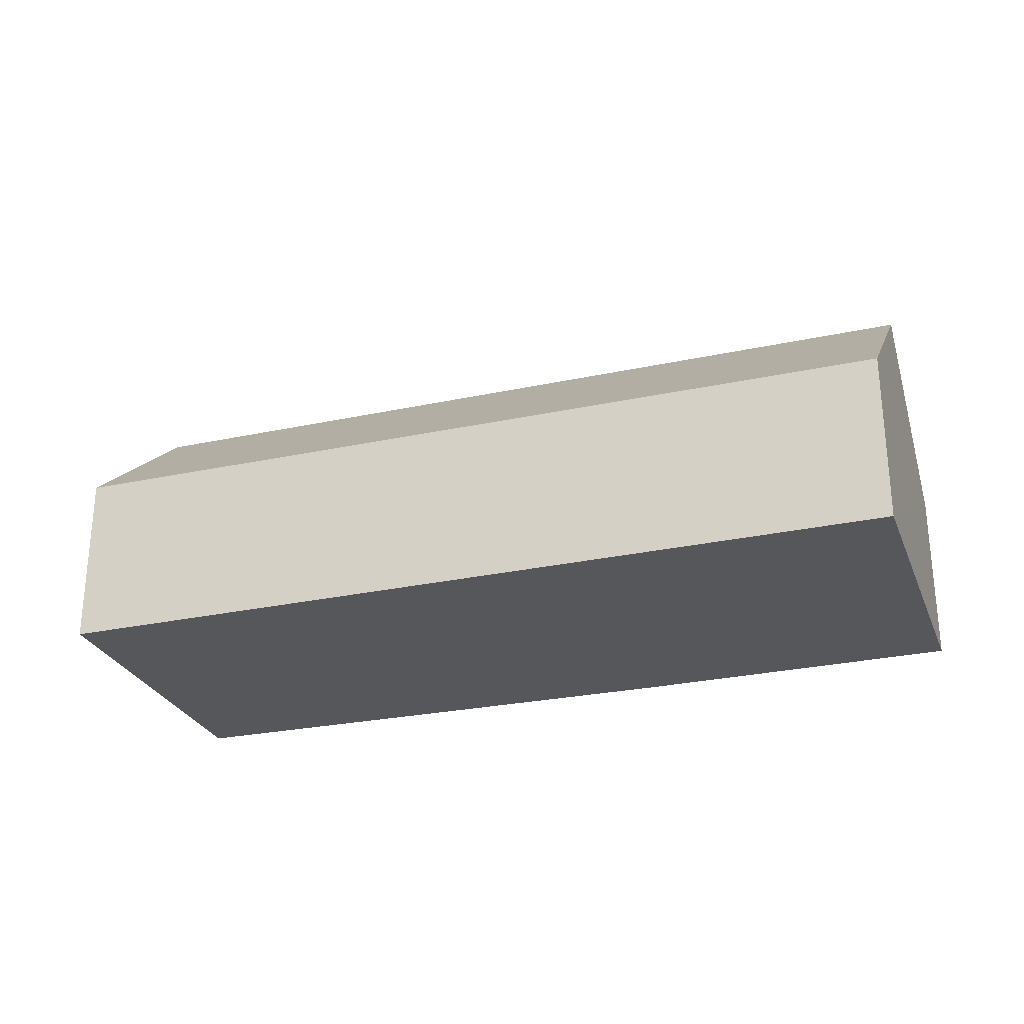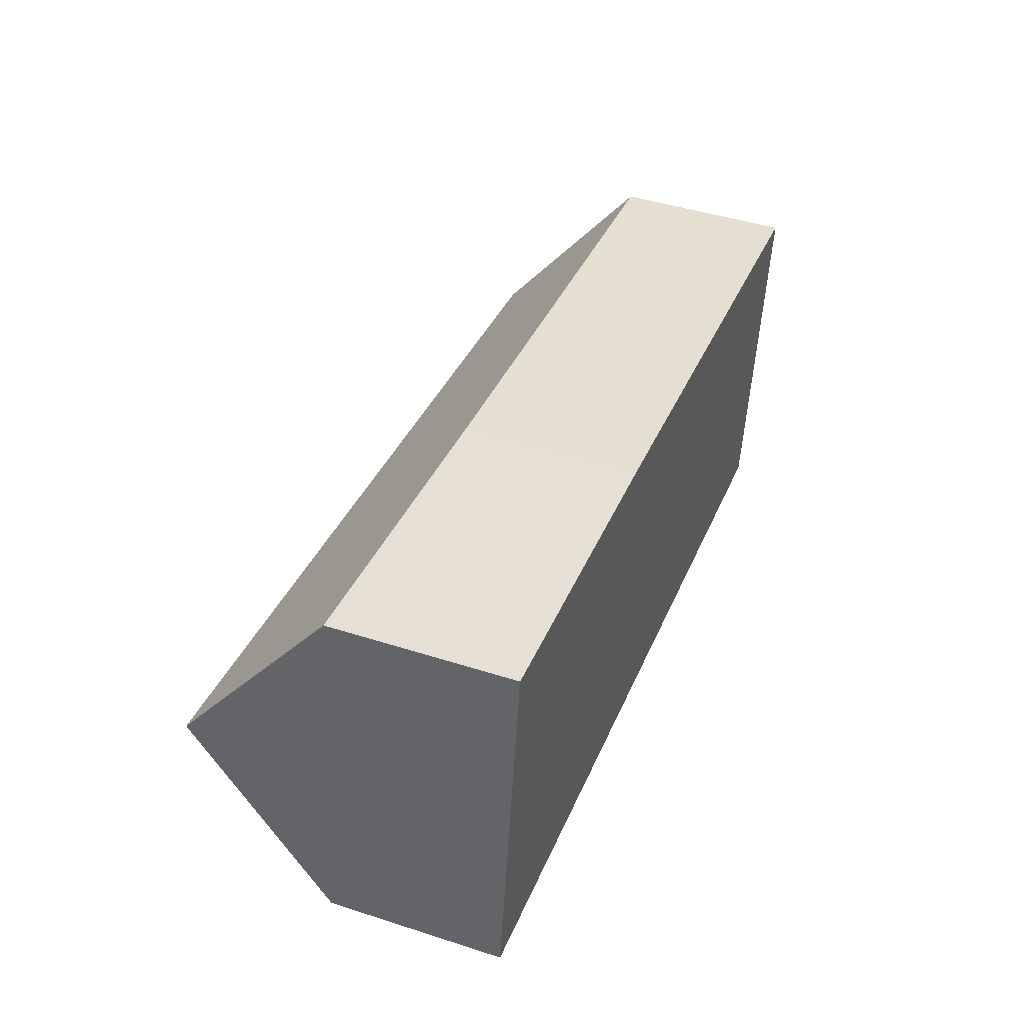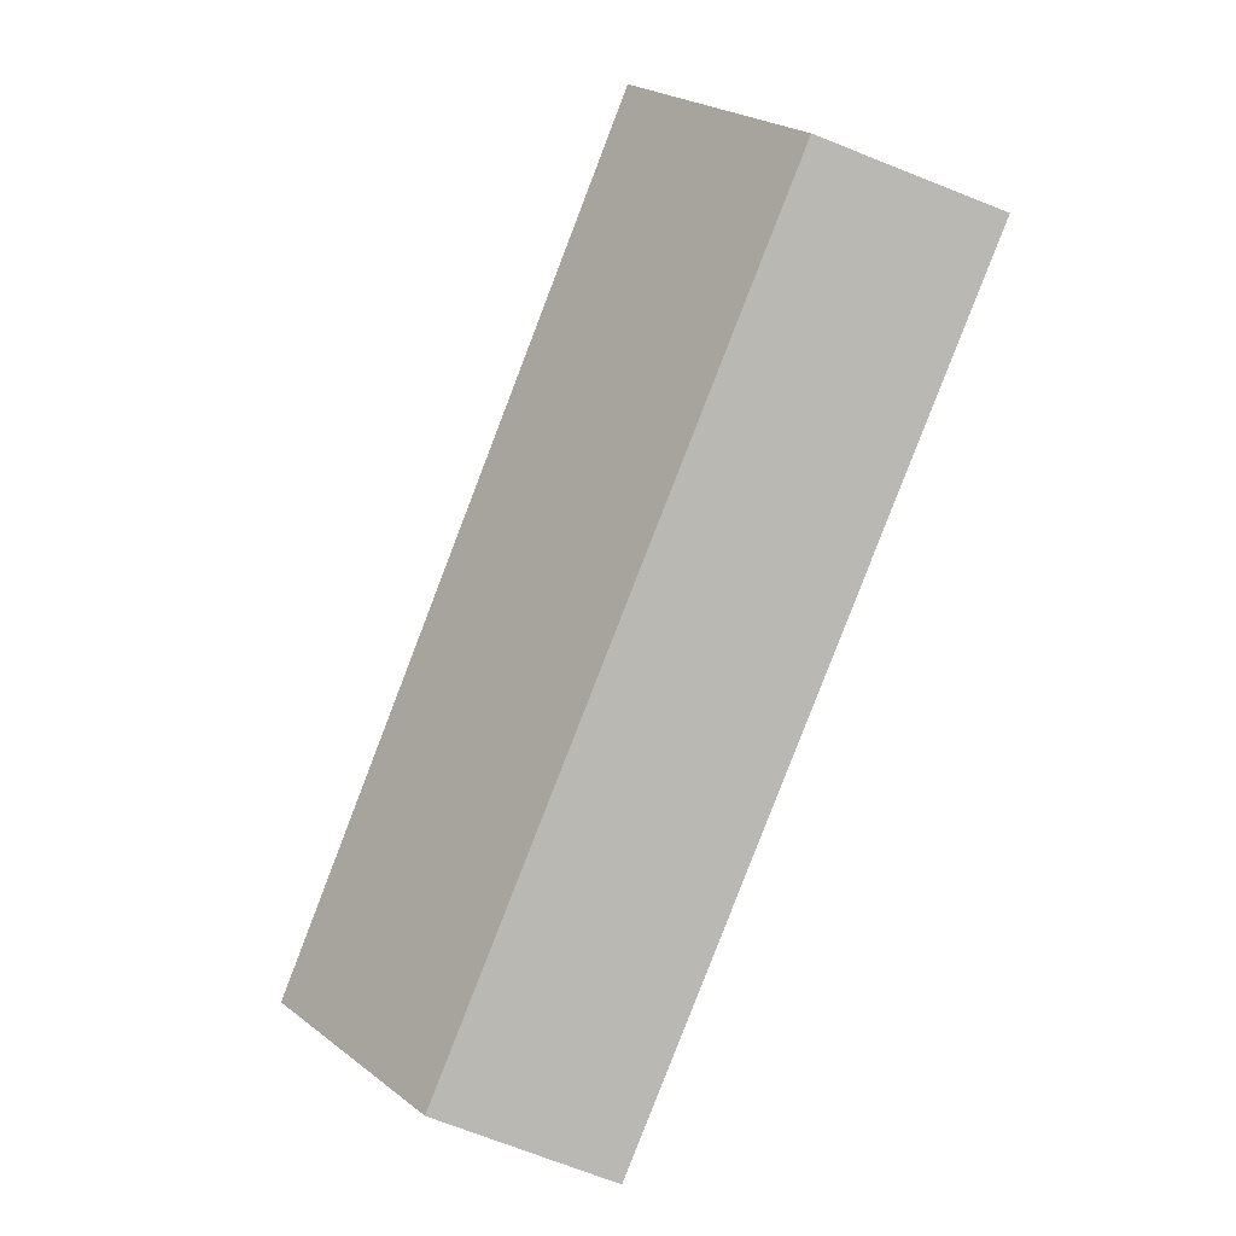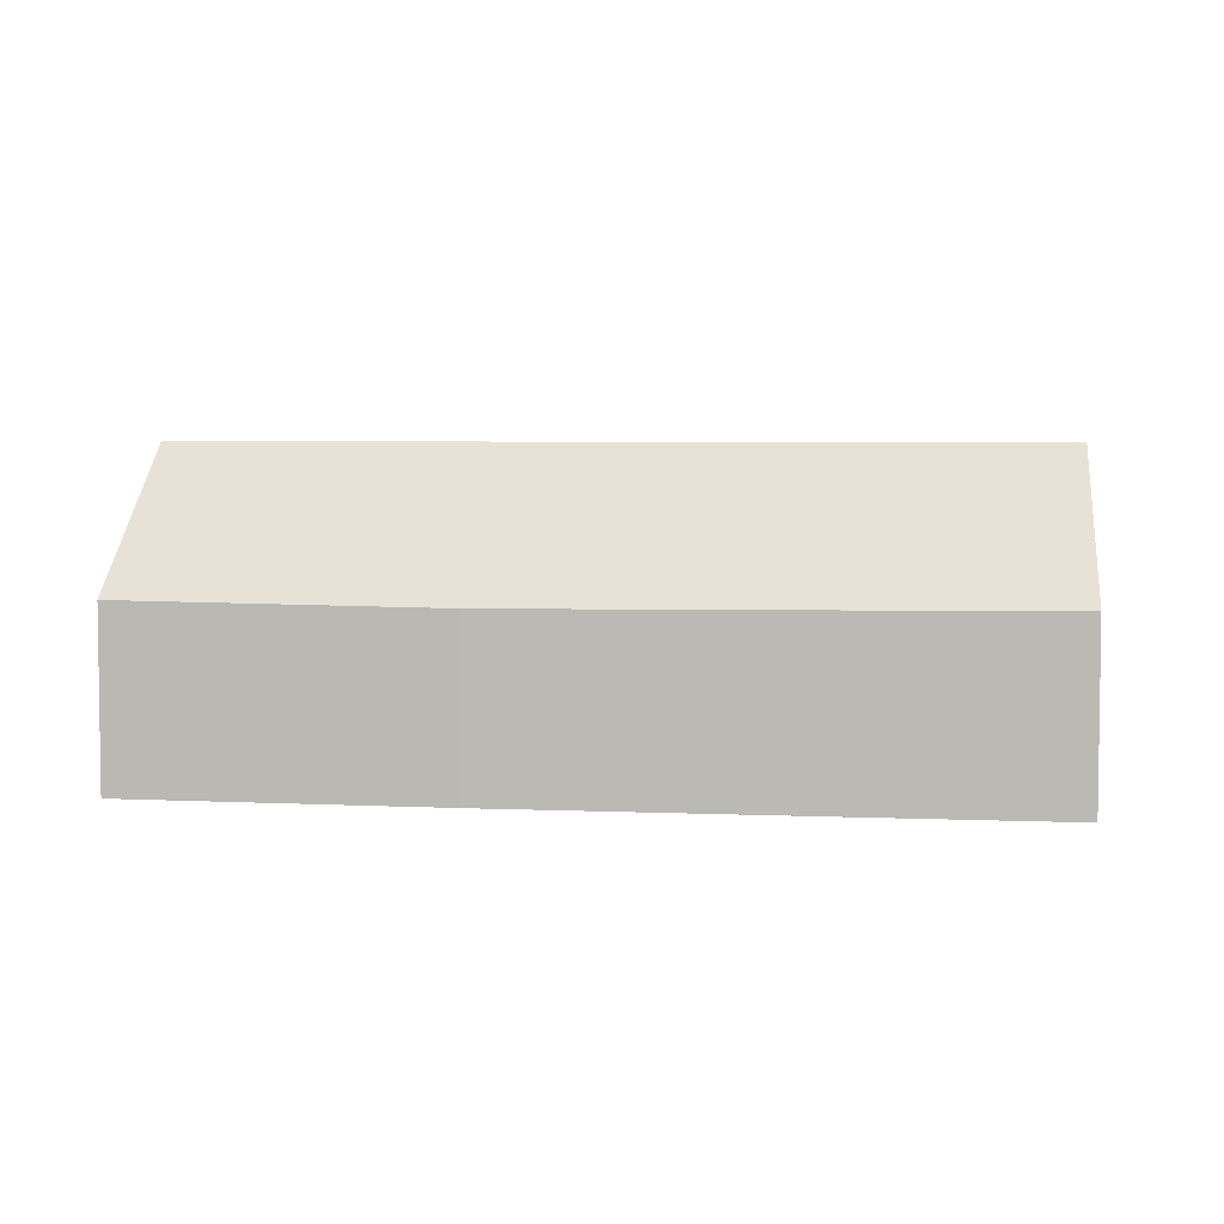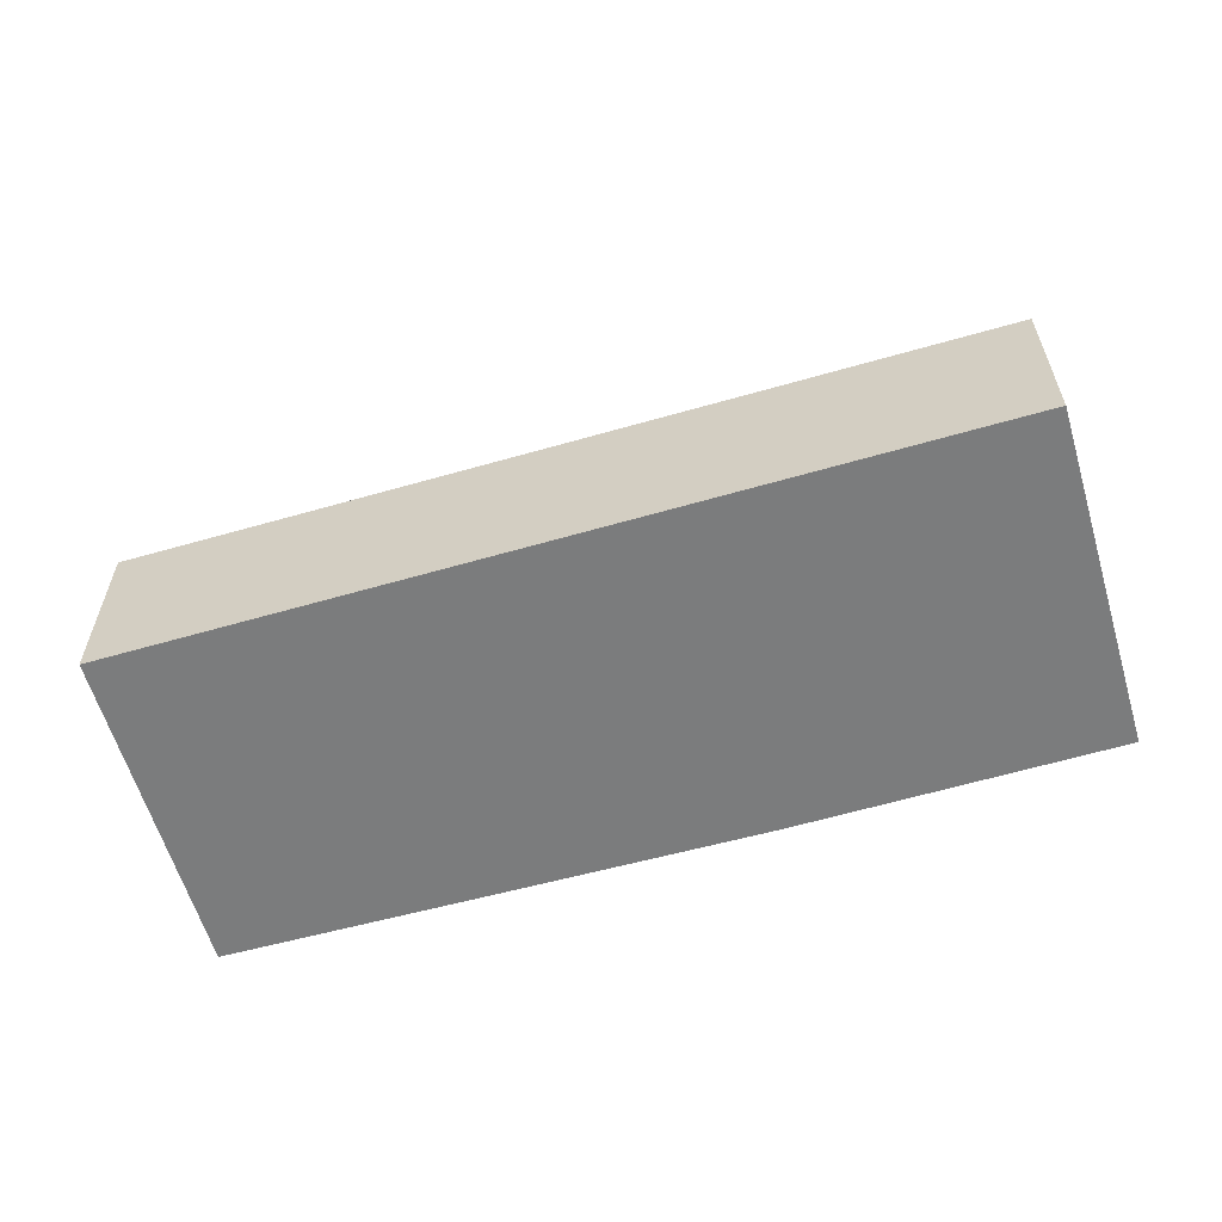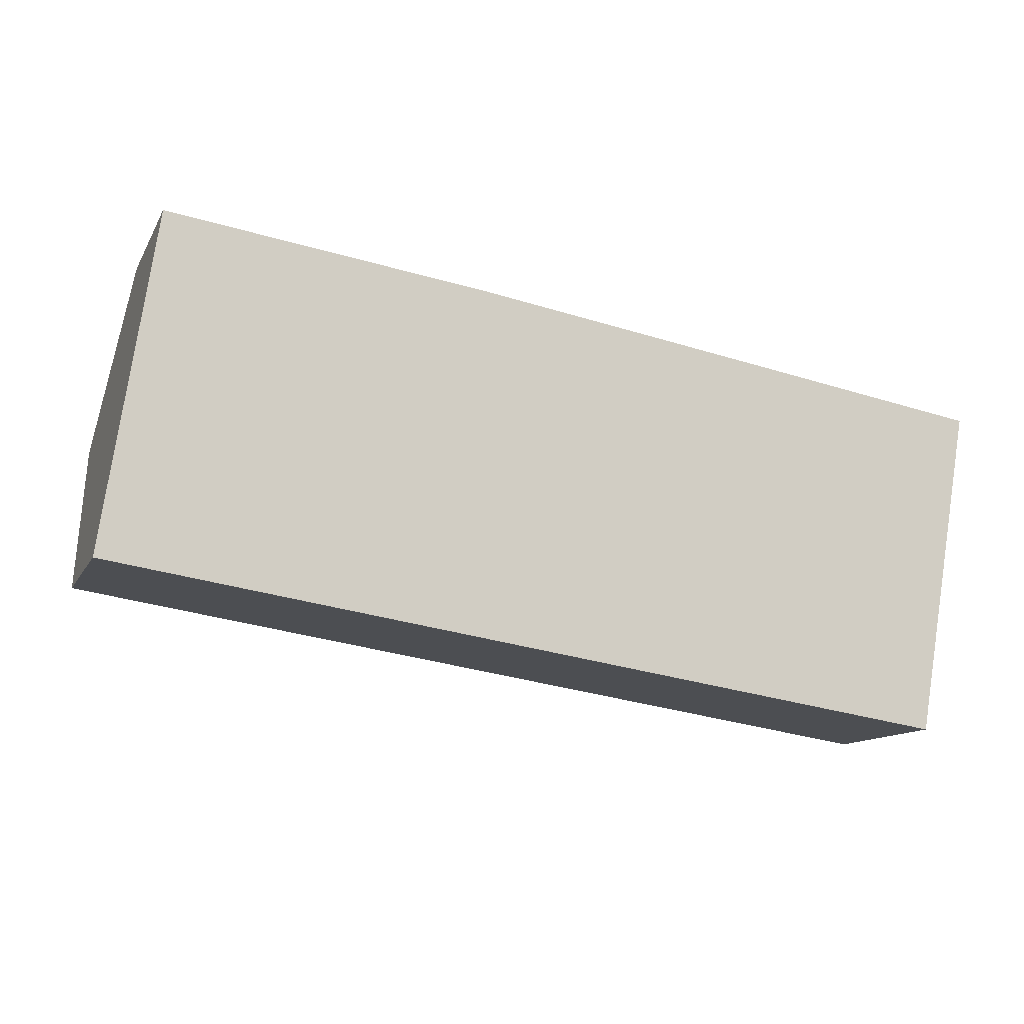
<metadata>
{"format":"obj","ext":"obj","renderer":"f3d","projection":"perspective","resolution":1024,"background":"white","views":[{"elev":-26.9,"azim":-152.5,"up":"+Y"},{"elev":44.8,"azim":-69.5,"up":"+Z"},{"elev":-74.0,"azim":-111.3,"up":"+Z"},{"elev":4.6,"azim":17.1,"up":"+Y"},{"elev":-58.7,"azim":-154.7,"up":"+Y"},{"elev":-12.1,"azim":-18.7,"up":"+Z"}]}
</metadata>
<code>
v  0.987 3.32 -0.149
v  17.02 6.114 0.755
v  16.45 3.395 -2.484
v  0.199 3.316 -0.03
v  0 3.315 2.03e-16
v  0.501 6.114 3.347
v  17.14 5.55 1.427
v  17.29 3.426 4.002
v  17.58 3.428 3.955
v  12.57 3.39 4.787
v  7.218 3.358 5.666
v  0.981 3.428 6.559
v  0 0 0
v  0.501 -2.049e-16 3.347
v  0.981 -4.016e-16 6.559
v  17.58 -2.422e-16 3.955
v  7.218 -3.469e-16 5.666
v  12.57 -2.931e-16 4.787
v  17.29 -2.451e-16 4.002
v  17.14 -8.738e-17 1.427
v  17.02 -4.623e-17 0.755
v  16.45 1.521e-16 -2.484
v  0.987 9.124e-18 -0.149
v  0.199 1.837e-18 -0.03
g defaultobject
f 1 2 3
f 2 1 4
f 2 4 5
f 2 5 6
f 7 8 9
f 8 7 10
f 10 7 2
f 10 2 6
f 10 6 11
f 11 6 12
f 13 6 5
f 6 13 12
f 12 13 14
f 12 14 15
f 8 16 9
f 16 8 10
f 16 10 11
f 16 11 17
f 16 17 18
f 16 18 19
f 15 11 12
f 11 15 17
f 16 7 9
f 7 16 2
f 2 16 3
f 3 16 20
f 3 20 21
f 3 21 22
f 22 1 3
f 1 22 23
f 1 23 4
f 4 23 24
f 4 24 5
f 5 24 13
f 19 20 16
f 20 19 18
f 20 18 21
f 21 18 22
f 22 18 23
f 23 18 17
f 23 17 15
f 23 15 14
f 23 14 24
f 24 14 13

</code>
